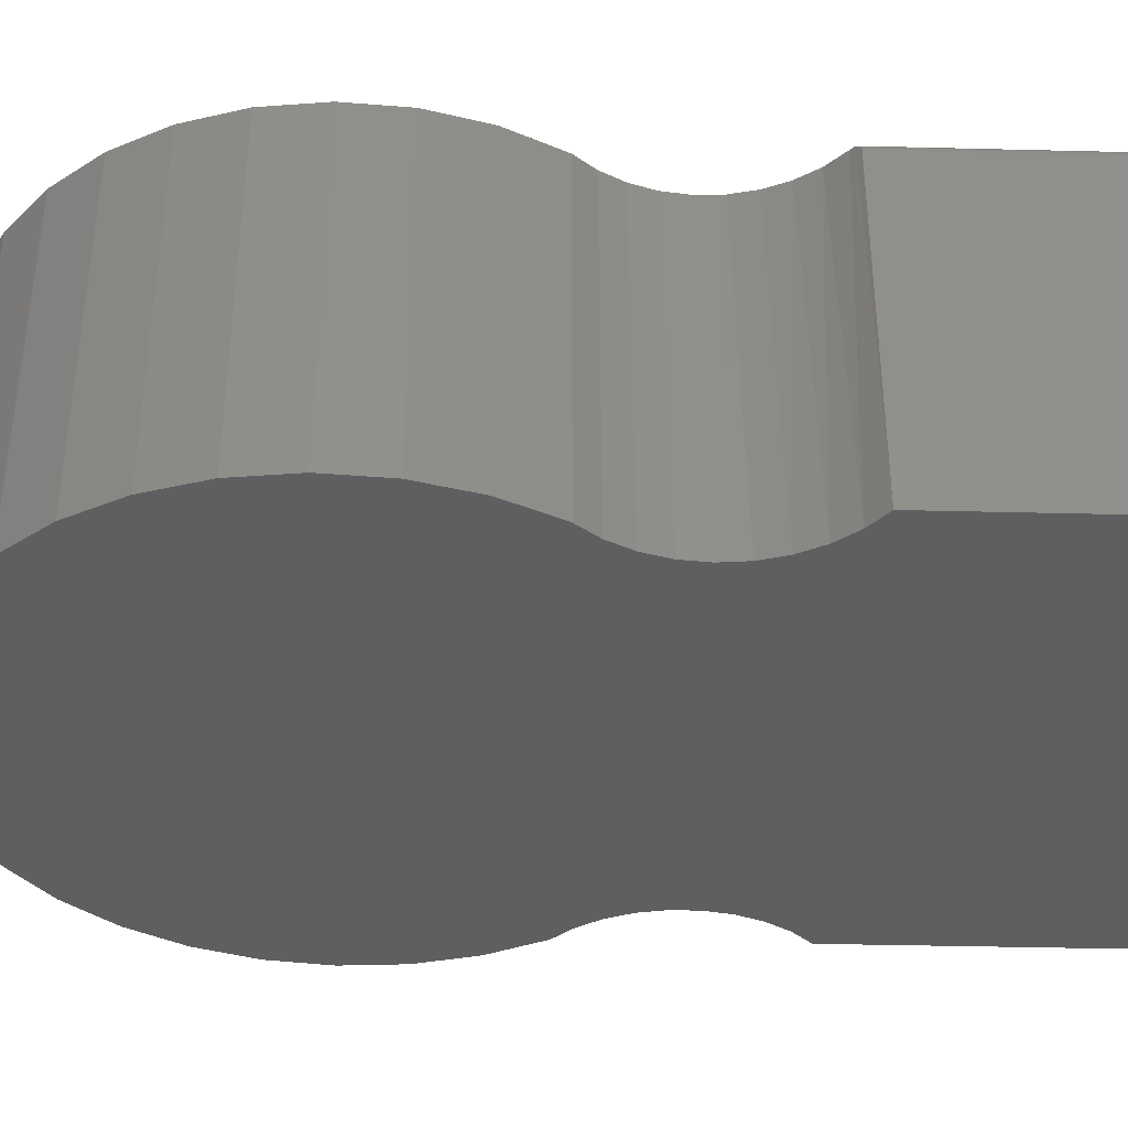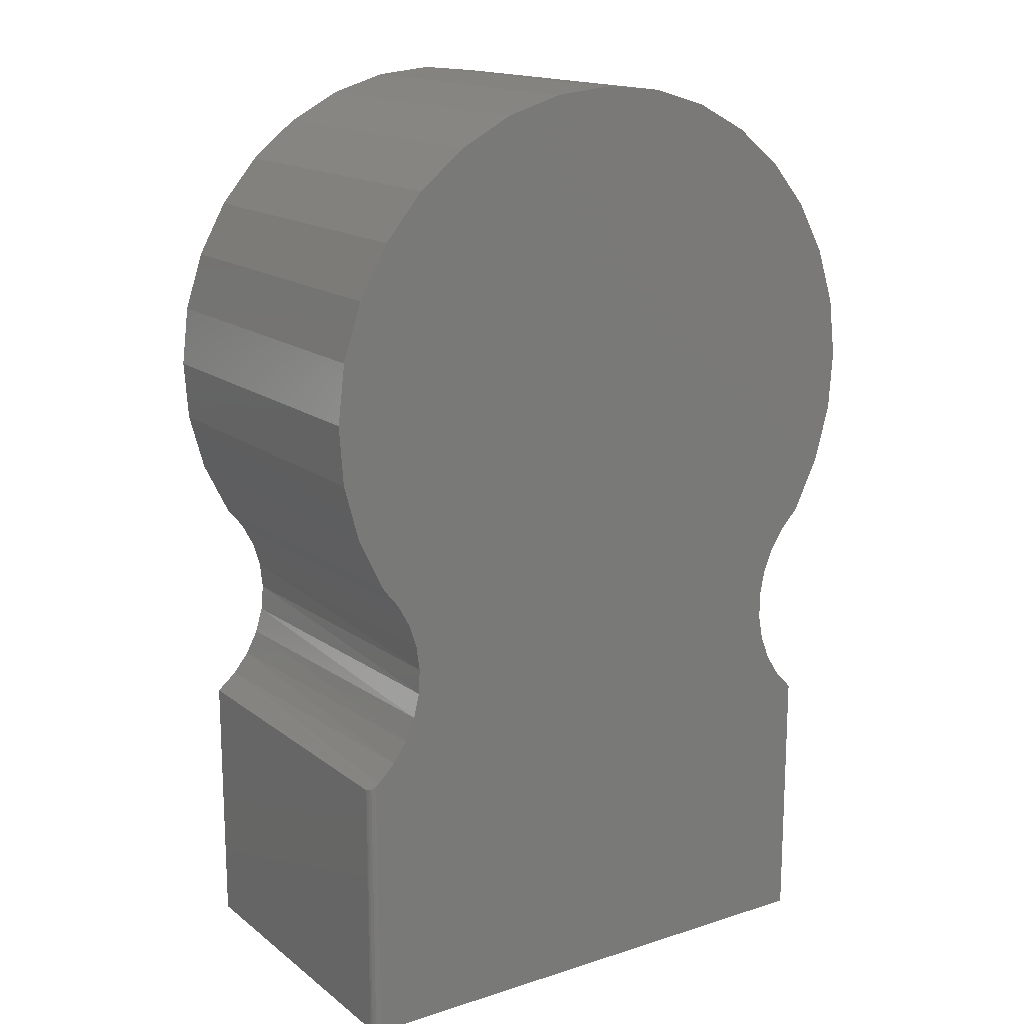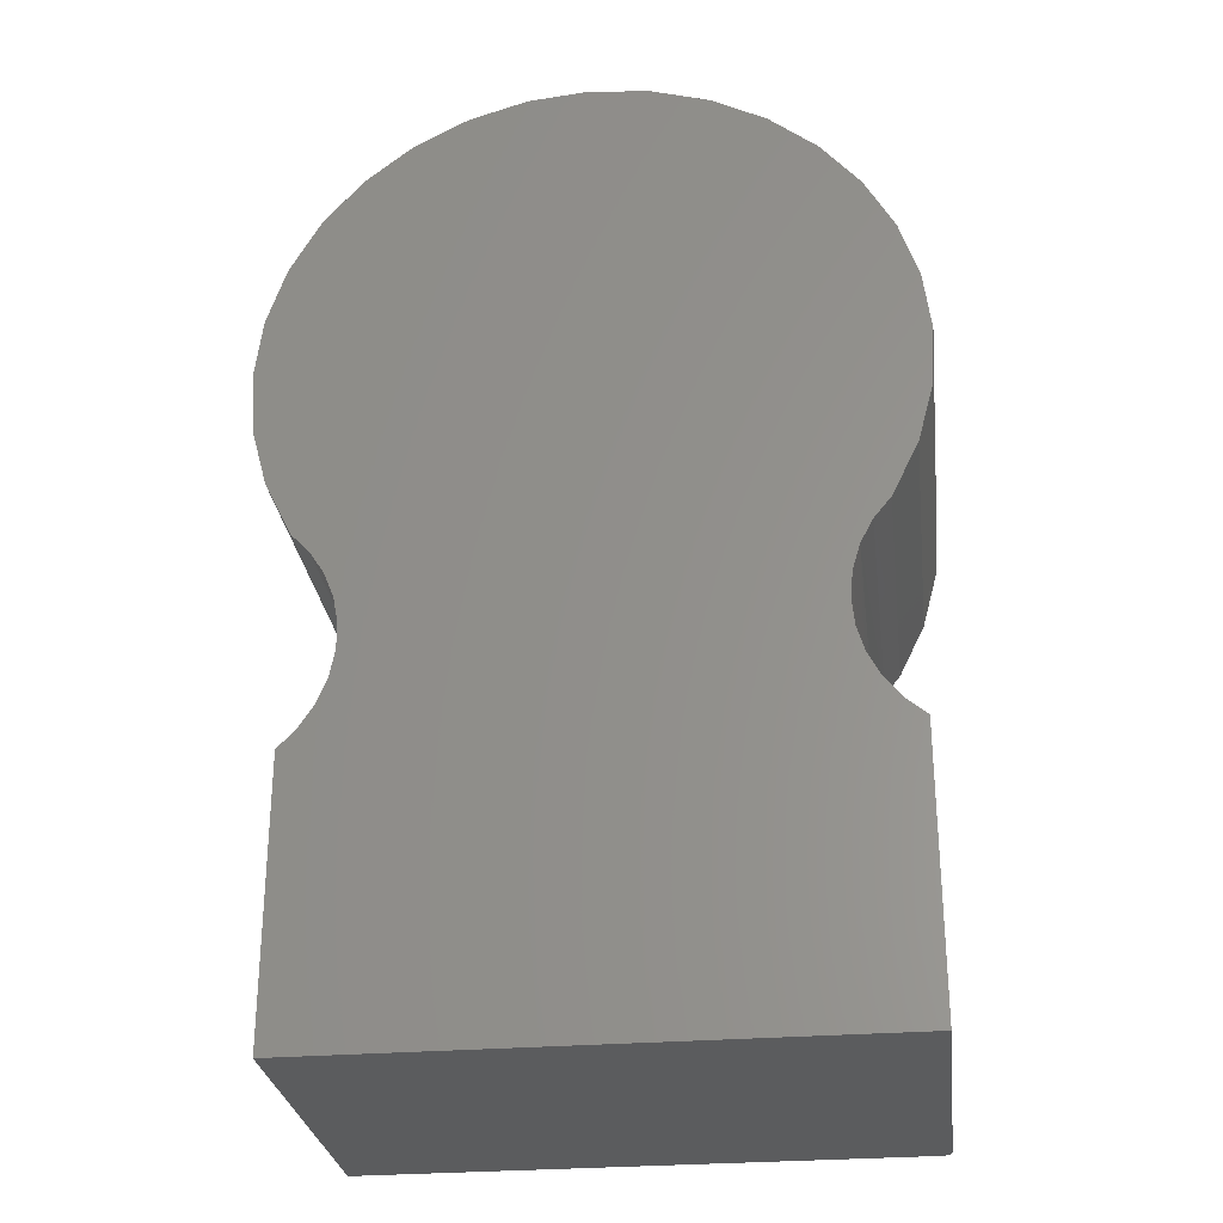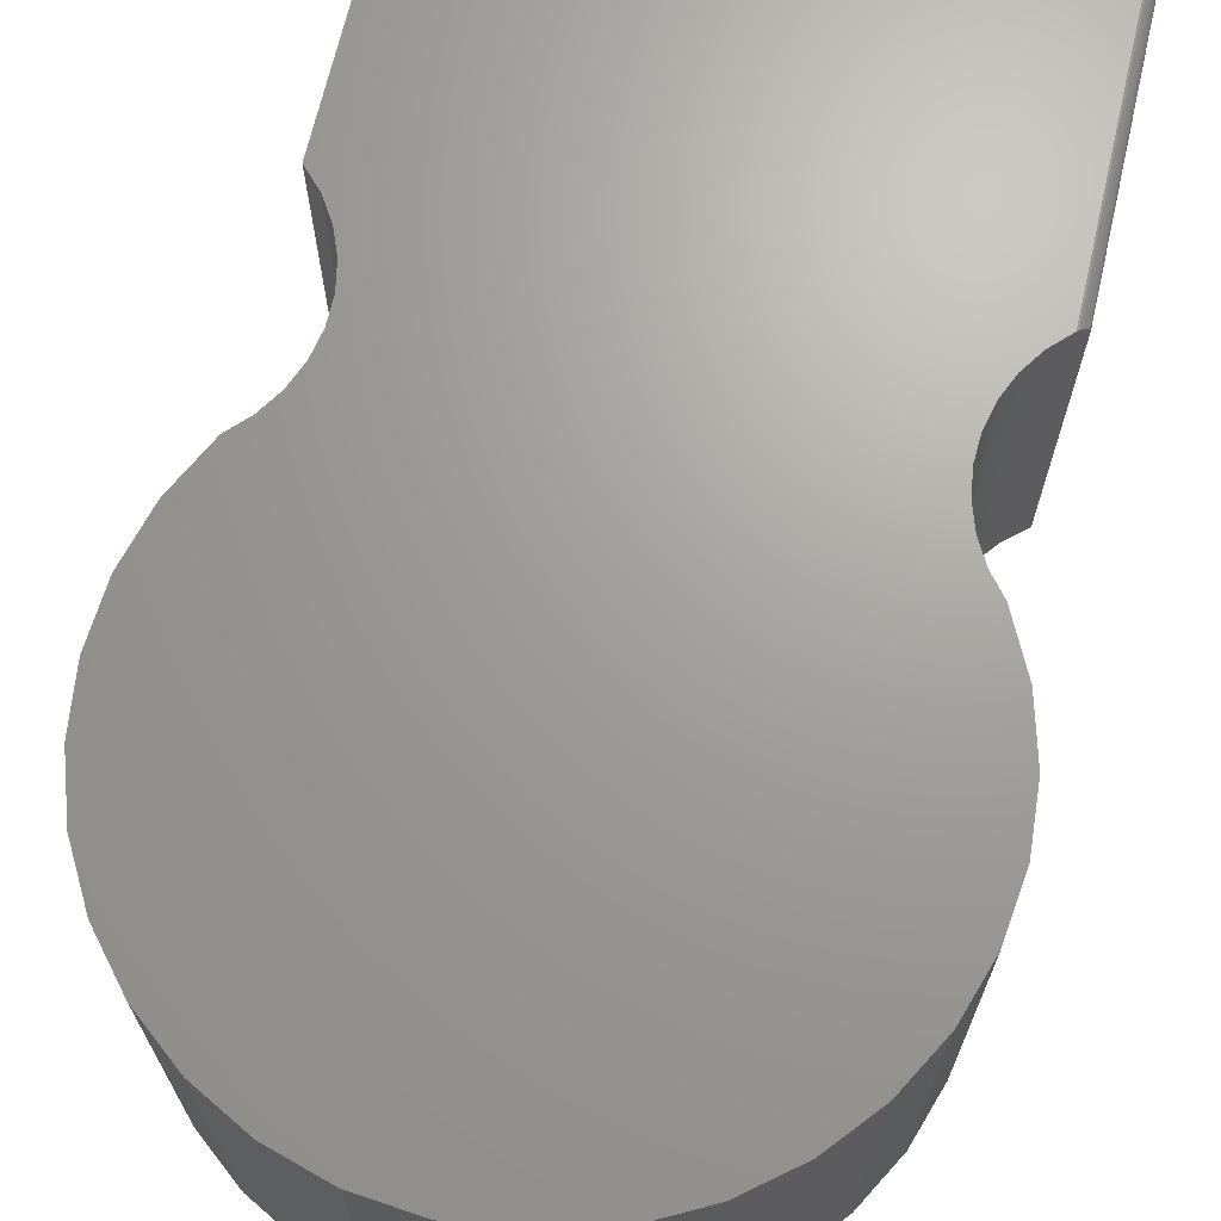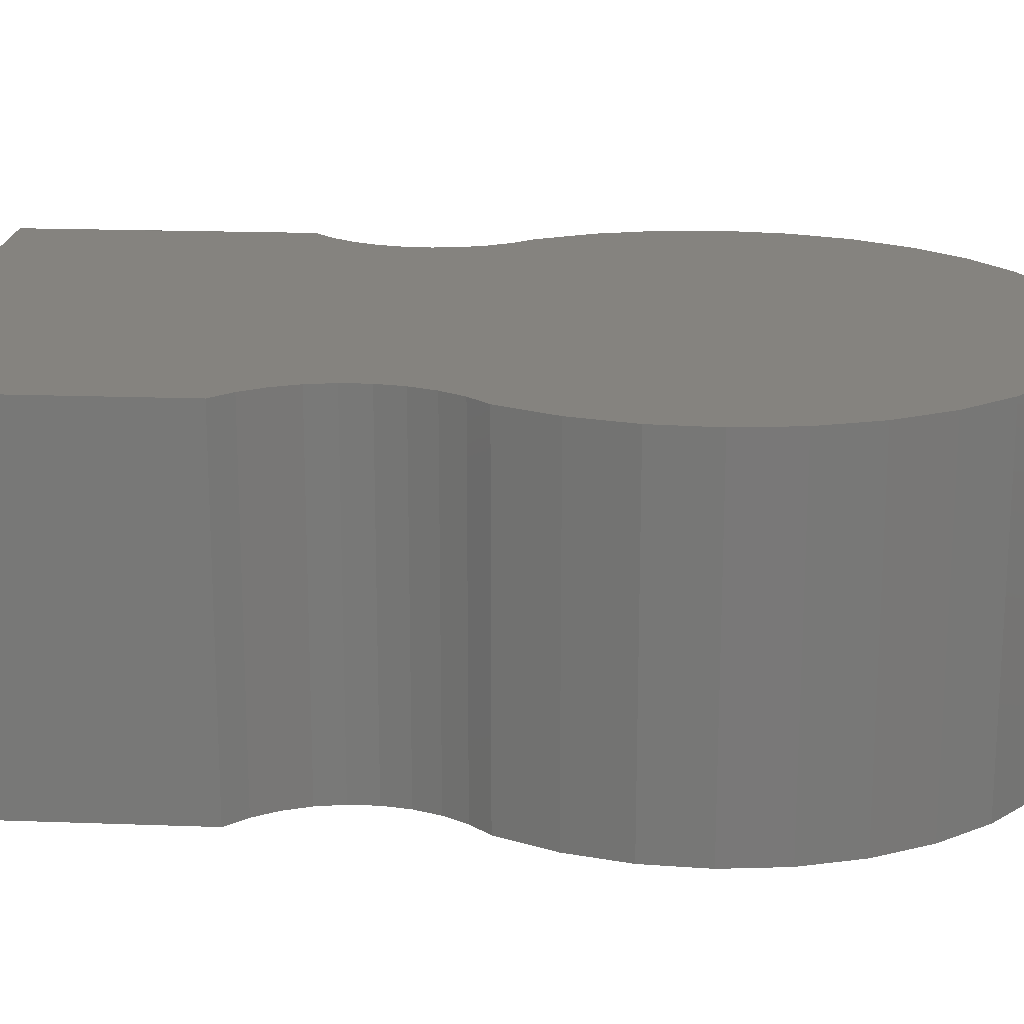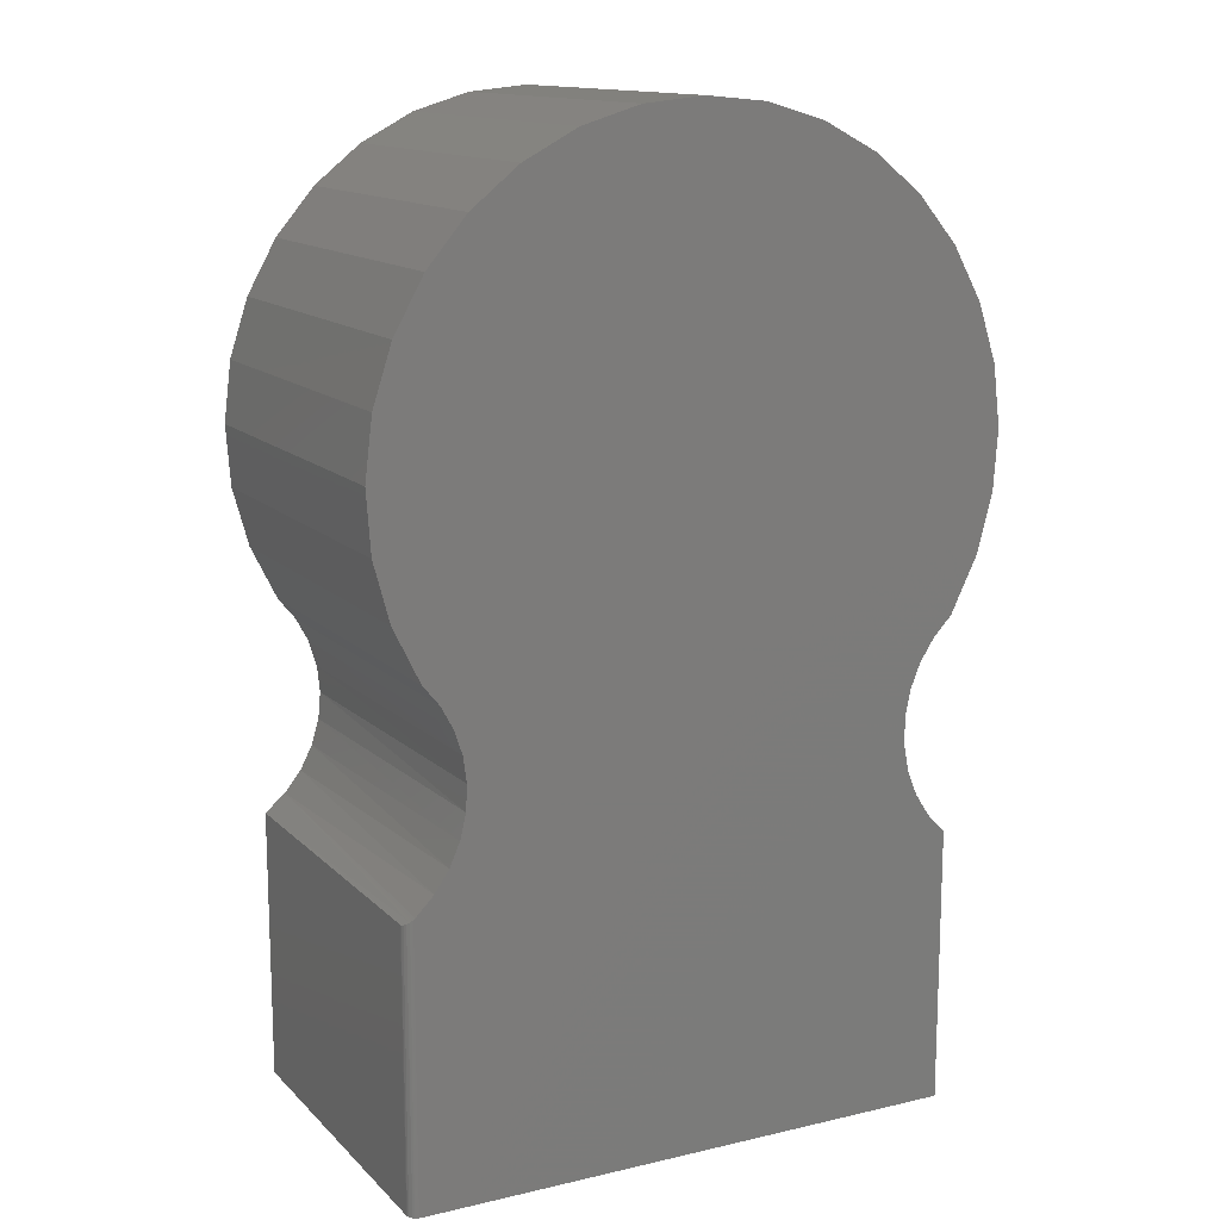
<metadata>
{"format":"stl","ext":"stl","renderer":"f3d","projection":"perspective","resolution":1024,"background":"white","views":[{"elev":-38.1,"azim":-91.8,"up":"+Z"},{"elev":15.9,"azim":-33.5,"up":"+Y"},{"elev":-28.3,"azim":-172.9,"up":"+Y"},{"elev":68.3,"azim":-167.0,"up":"+Z"},{"elev":18.8,"azim":94.0,"up":"+Z"},{"elev":13.7,"azim":-27.4,"up":"+Y"}]}
</metadata>
<code>
# stl→obj: 103 verts, 202 faces
v 0.1779 0.749 0.2734
v 0.2721 0.749 0.2734
v 0.225 0.7536 0.2734
v 0.1325 0.7355 0.2734
v 0.4342 0.2132 0.2734
v 0.05526 0 0.2734
v 0.4342 0 0.2734
v 0.007812 0 0.2734
v 0.007812 0.2191 0.2734
v 0.02191 0.2332 0.2734
v 0.4198 0.2282 0.2734
v 0.03318 0.2497 0.2734
v 0.4085 0.2458 0.2734
v 0.04126 0.2679 0.2734
v 0.4007 0.2651 0.2734
v 0.04588 0.2873 0.2734
v 0.3967 0.2856 0.2734
v 0.04687 0.3073 0.2734
v 0.3967 0.3065 0.2734
v 0.04421 0.327 0.2734
v 0.4007 0.327 0.2734
v 0.03799 0.346 0.2734
v 0.4085 0.3463 0.2734
v 0.02841 0.3635 0.2734
v 0.4198 0.3639 0.2734
v 0.01579 0.3789 0.2734
v 0.4342 0.3789 0.2734
v -0.005052 0.4215 0.2734
v 0.4551 0.4215 0.2734
v -0.01735 0.4672 0.2734
v 0.4674 0.4672 0.2734
v -0.02065 0.5144 0.2734
v 0.4707 0.5144 0.2734
v -0.01483 0.5614 0.2734
v 0.4648 0.5614 0.2734
v -9.845e-05 0.6064 0.2734
v 0.4501 0.6064 0.2734
v 0.02299 0.6478 0.2734
v 0.427 0.6478 0.2734
v 0.05358 0.6839 0.2734
v 0.3964 0.6839 0.2734
v 0.09053 0.7135 0.2734
v 0.3595 0.7135 0.2734
v 0.3175 0.7355 0.2734
v -1.874e-16 0.2132 0
v 0 0 0
v -1.874e-16 0.2132 0.2656
v 0 0 0.2656
v 0.002274 0.2148 0.2711
v 0.004221 0.2162 0.2726
v 0.0449 0.3238 0
v 0.03884 0.344 0
v 0.04697 0.3029 0
v 0.04498 0.282 0
v 0.03899 0.2618 0
v 0.02923 0.2431 0
v 9.658e-05 0.2132 0.2668
v 0.0008522 0.2138 0.2692
v 0.01607 0.2267 0
v 0.005337 0.2171 0.273
v 0.006515 0.218 0.2733
v 0.02901 0.3626 0
v 0.01579 0.3789 0
v 0.05526 0 0
v 0.006288 0 0.2733
v 0.004823 0 0.2728
v 0.003472 0 0.2721
v 0.002288 0 0.2711
v 0.001317 0 0.27
v 0.0005947 0 0.2686
v 0.0001501 0 0.2671
v 0.225 0.7536 0
v 0.2721 0.749 0
v 0.1779 0.749 0
v 0.1325 0.7355 0
v 0.4342 0 0
v 0.4342 0.2132 0
v 0.3175 0.7355 0
v 0.3595 0.7135 0
v 0.09053 0.7135 0
v 0.3964 0.6839 0
v 0.05358 0.6839 0
v 0.427 0.6478 0
v 0.02299 0.6478 0
v 0.4501 0.6064 0
v -9.845e-05 0.6064 0
v 0.4648 0.5614 0
v -0.01483 0.5614 0
v 0.4707 0.5144 0
v -0.02065 0.5144 0
v 0.4674 0.4672 0
v -0.01735 0.4672 0
v 0.4551 0.4215 0
v -0.005052 0.4215 0
v 0.4342 0.3789 0
v 0.4198 0.3639 0
v 0.4085 0.3463 0
v 0.4007 0.327 0
v 0.3967 0.3065 0
v 0.3967 0.2856 0
v 0.4007 0.2651 0
v 0.4085 0.2458 0
v 0.4198 0.2282 0
f 1 2 3
f 2 1 4
f 5 6 7
f 8 6 9
f 9 6 5
f 9 5 10
f 10 5 11
f 10 11 12
f 12 11 13
f 12 13 14
f 14 13 15
f 14 15 16
f 16 15 17
f 16 17 18
f 18 17 19
f 18 19 20
f 20 19 21
f 20 21 22
f 22 21 23
f 22 23 24
f 24 23 25
f 24 25 26
f 26 25 27
f 26 27 28
f 28 27 29
f 28 29 30
f 30 29 31
f 30 31 32
f 32 31 33
f 32 33 34
f 34 33 35
f 34 35 36
f 36 35 37
f 36 37 38
f 38 37 39
f 38 39 40
f 40 39 41
f 40 41 42
f 42 41 43
f 42 43 4
f 4 43 44
f 4 44 2
f 45 46 47
f 47 46 48
f 47 49 45
f 49 50 45
f 51 20 52
f 18 20 51
f 53 18 51
f 16 18 53
f 54 16 53
f 14 16 54
f 55 14 54
f 12 14 55
f 56 12 55
f 10 12 56
f 57 49 47
f 58 49 57
f 59 45 50
f 59 50 60
f 59 60 61
f 59 61 9
f 59 9 10
f 59 10 56
f 20 22 52
f 52 22 24
f 52 24 62
f 62 24 26
f 62 26 63
f 64 6 8
f 64 8 65
f 64 65 66
f 64 66 67
f 64 67 68
f 64 68 69
f 64 69 70
f 64 70 71
f 64 71 48
f 64 48 46
f 8 61 65
f 8 9 61
f 70 69 68
f 58 68 49
f 49 68 67
f 49 67 50
f 50 67 66
f 66 60 50
f 60 66 65
f 60 65 61
f 47 48 57
f 57 48 71
f 57 71 58
f 58 71 70
f 58 70 68
f 72 73 74
f 75 74 73
f 76 64 77
f 73 78 75
f 75 78 79
f 75 79 80
f 80 79 81
f 80 81 82
f 82 81 83
f 82 83 84
f 84 83 85
f 84 85 86
f 86 85 87
f 86 87 88
f 88 87 89
f 88 89 90
f 90 89 91
f 90 91 92
f 92 91 93
f 92 93 94
f 94 93 95
f 94 95 63
f 63 95 96
f 63 96 62
f 62 96 97
f 62 97 52
f 52 97 98
f 52 98 51
f 51 98 99
f 51 99 53
f 53 99 100
f 53 100 54
f 54 100 101
f 54 101 55
f 55 101 102
f 55 102 56
f 56 102 103
f 56 103 59
f 59 103 77
f 59 77 45
f 45 77 64
f 45 64 46
f 63 26 94
f 94 26 28
f 94 28 92
f 92 28 30
f 92 30 90
f 90 30 32
f 90 32 88
f 88 32 34
f 88 34 86
f 86 34 36
f 86 36 84
f 84 36 38
f 84 38 82
f 82 38 40
f 82 40 80
f 80 40 42
f 80 42 75
f 75 42 4
f 75 4 74
f 74 4 1
f 74 1 72
f 72 1 3
f 72 3 73
f 73 3 2
f 73 2 78
f 78 2 44
f 78 44 79
f 79 44 43
f 79 43 81
f 81 43 41
f 81 41 83
f 83 41 39
f 83 39 85
f 85 39 37
f 85 37 87
f 87 37 35
f 87 35 89
f 89 35 33
f 89 33 91
f 91 33 31
f 91 31 93
f 93 31 29
f 93 29 95
f 95 29 27
f 100 15 101
f 101 15 13
f 101 13 102
f 102 13 11
f 102 11 103
f 103 11 5
f 103 5 77
f 15 100 17
f 17 100 99
f 17 99 19
f 19 99 98
f 19 98 21
f 21 98 97
f 21 97 23
f 23 97 96
f 23 96 25
f 25 96 95
f 25 95 27
f 76 77 7
f 7 77 5
f 6 64 7
f 7 64 76

</code>
